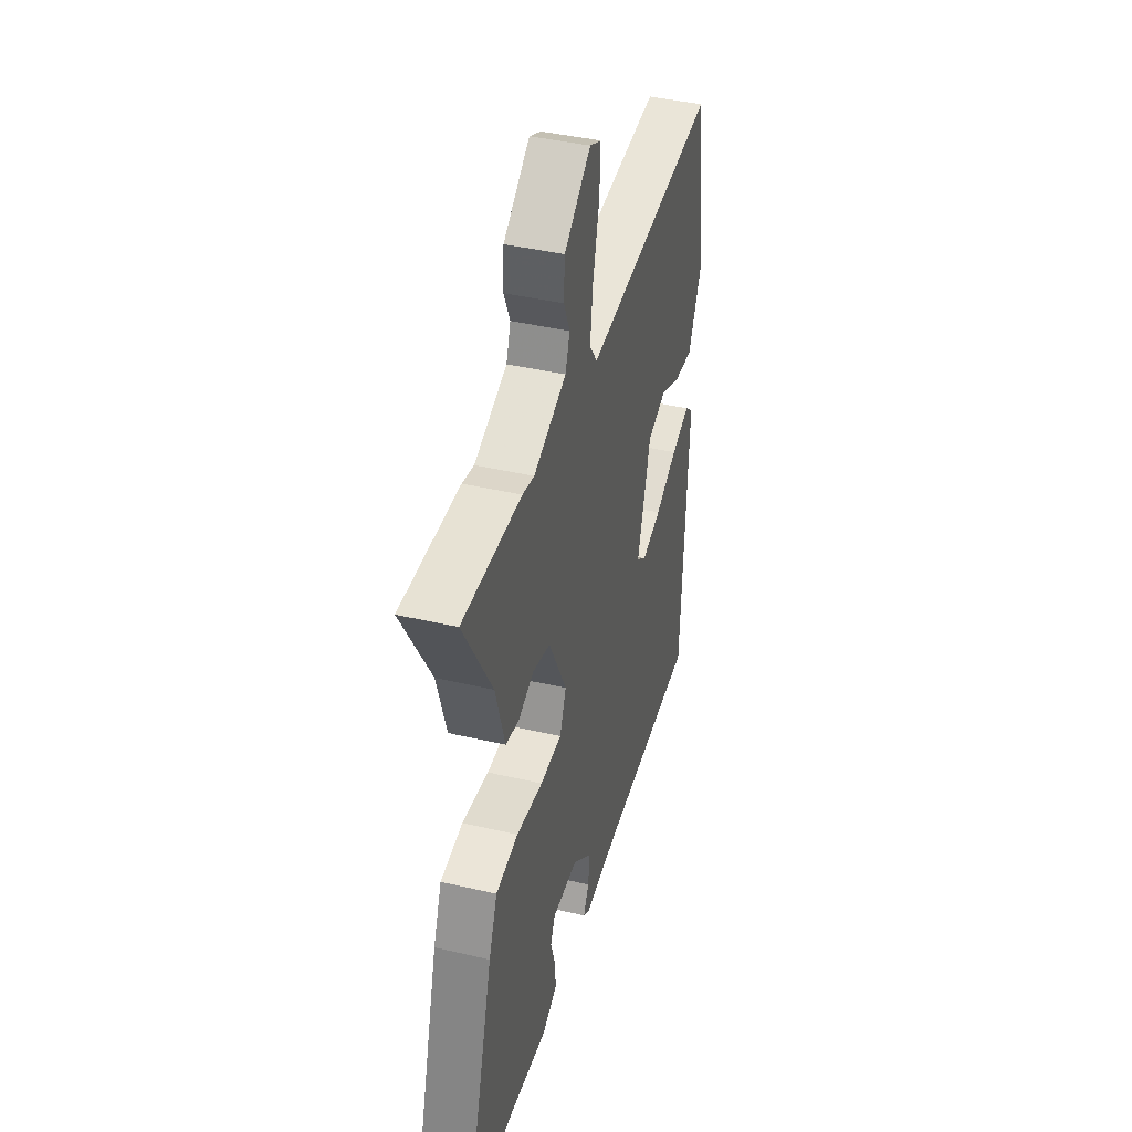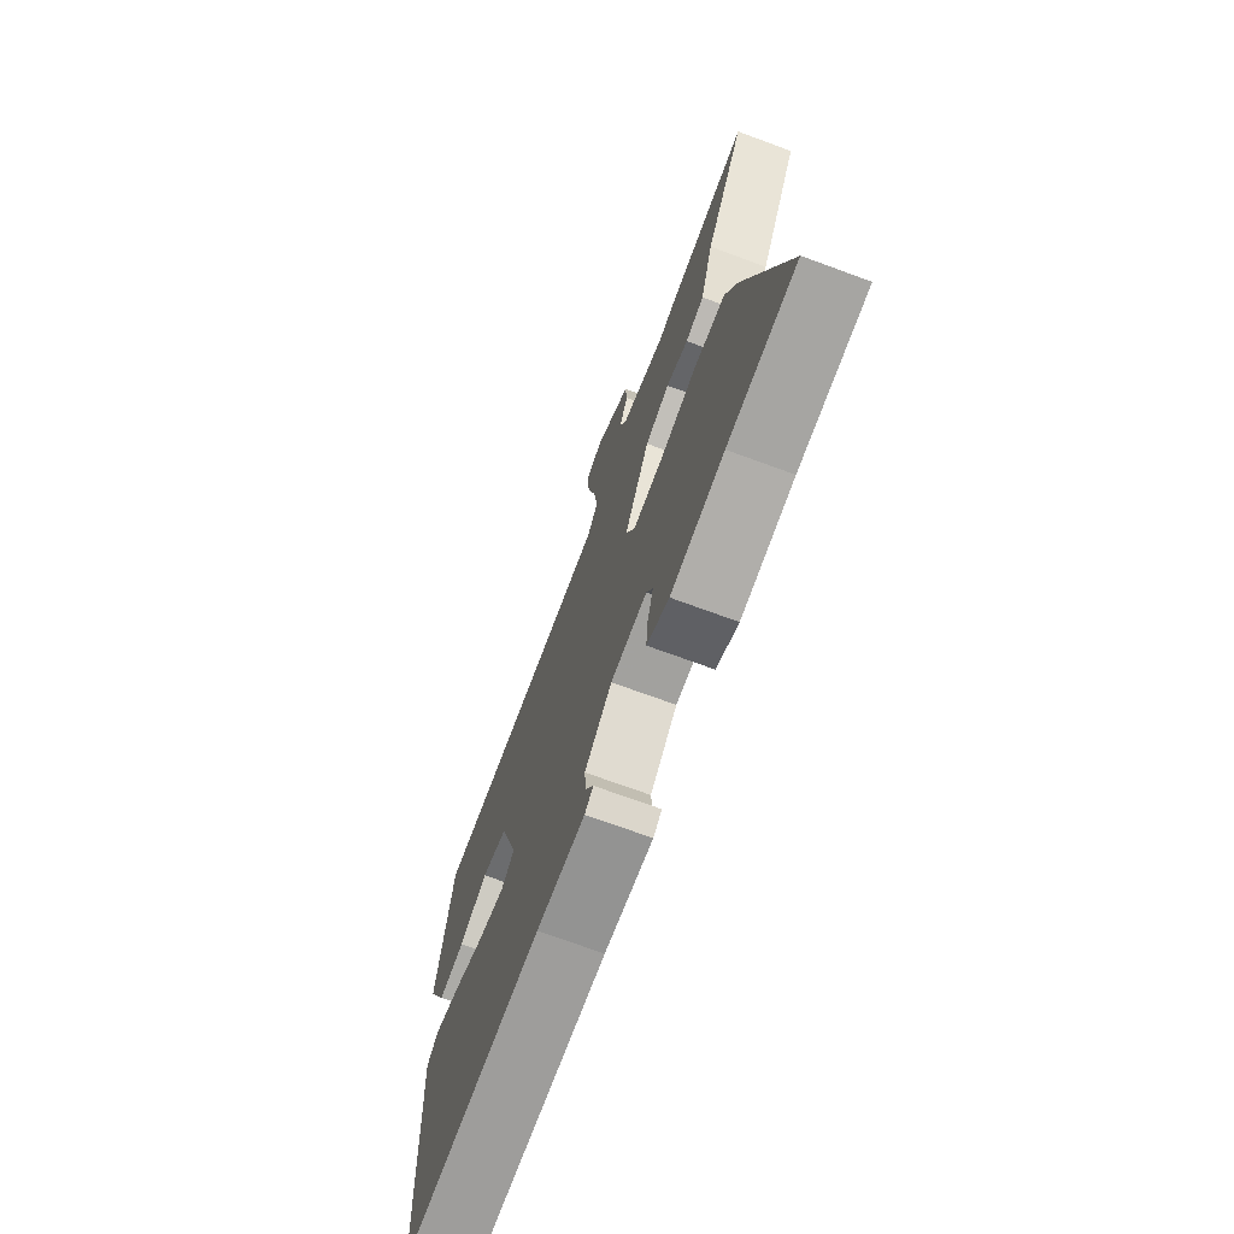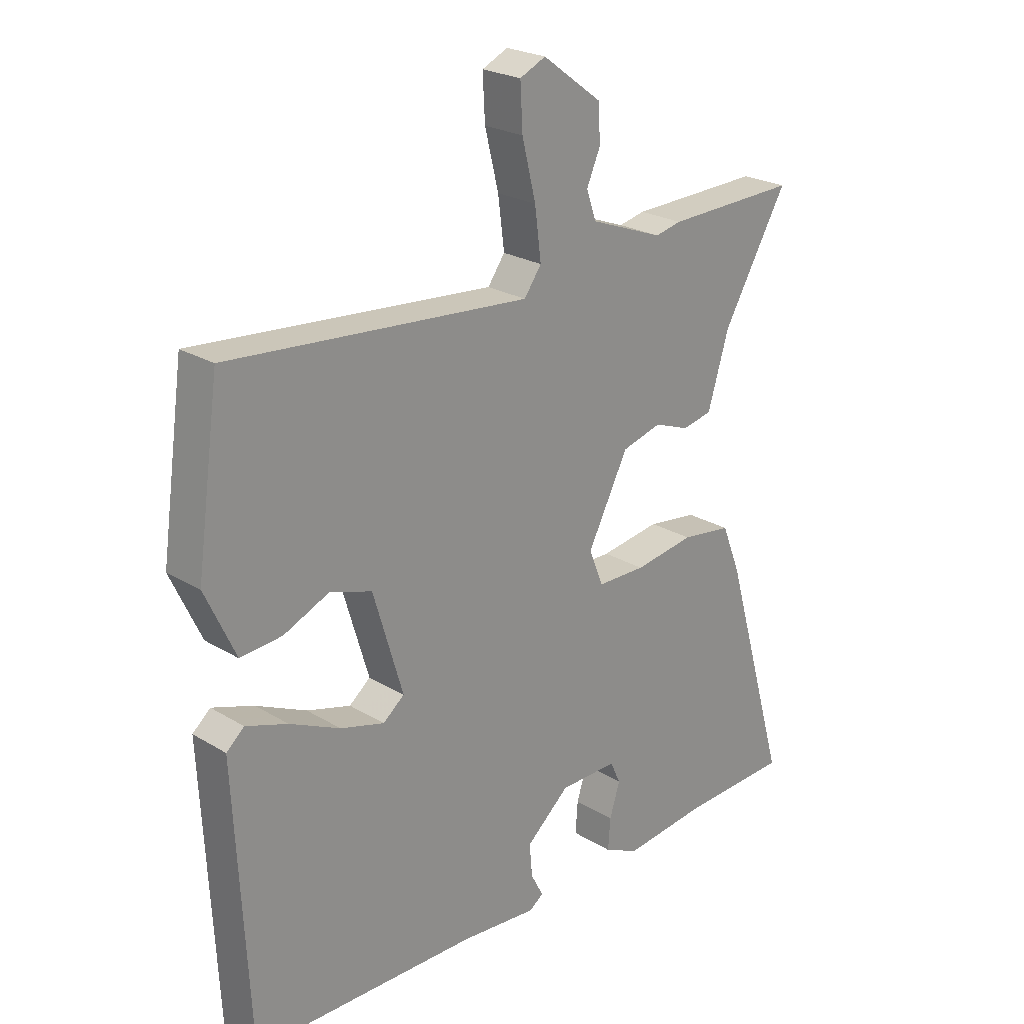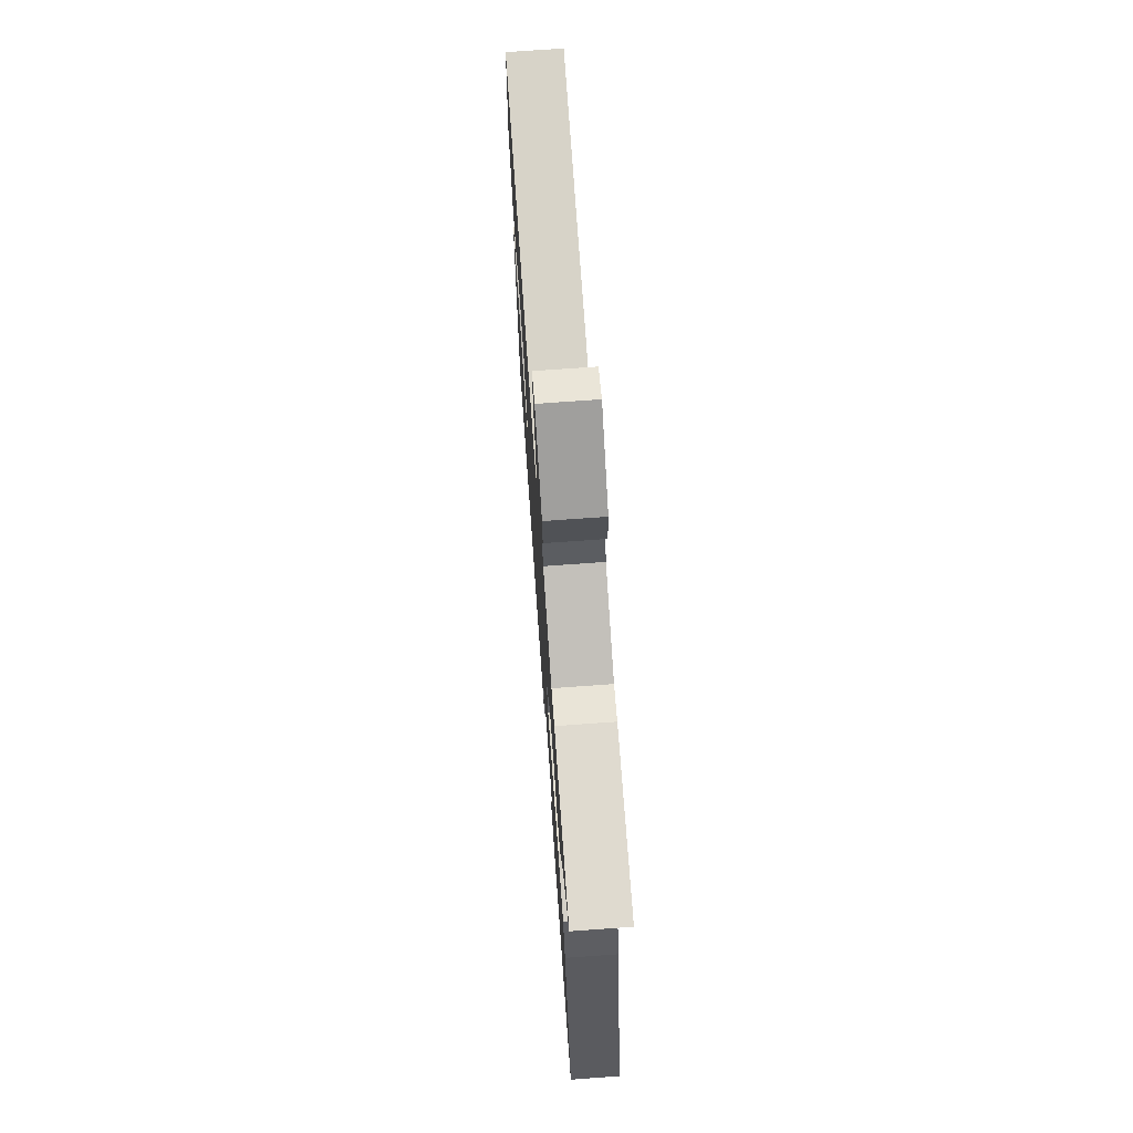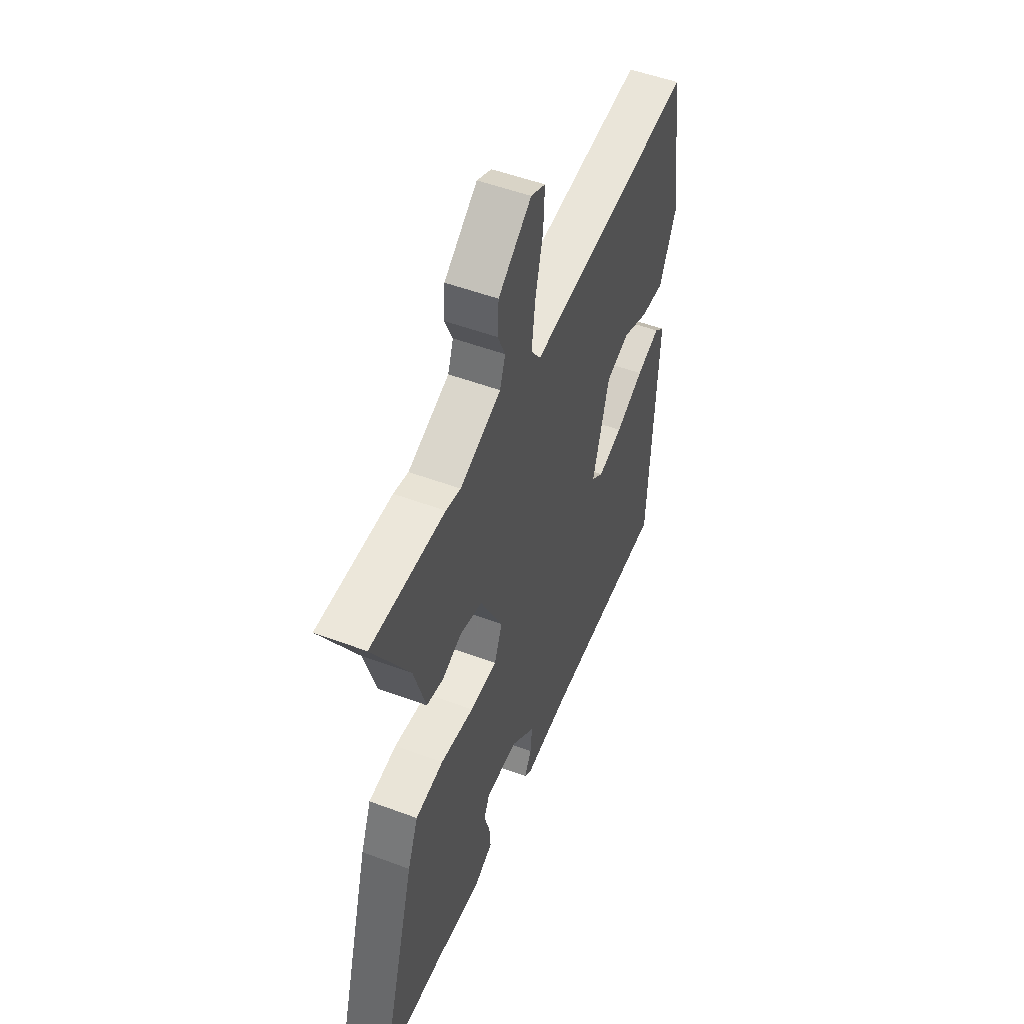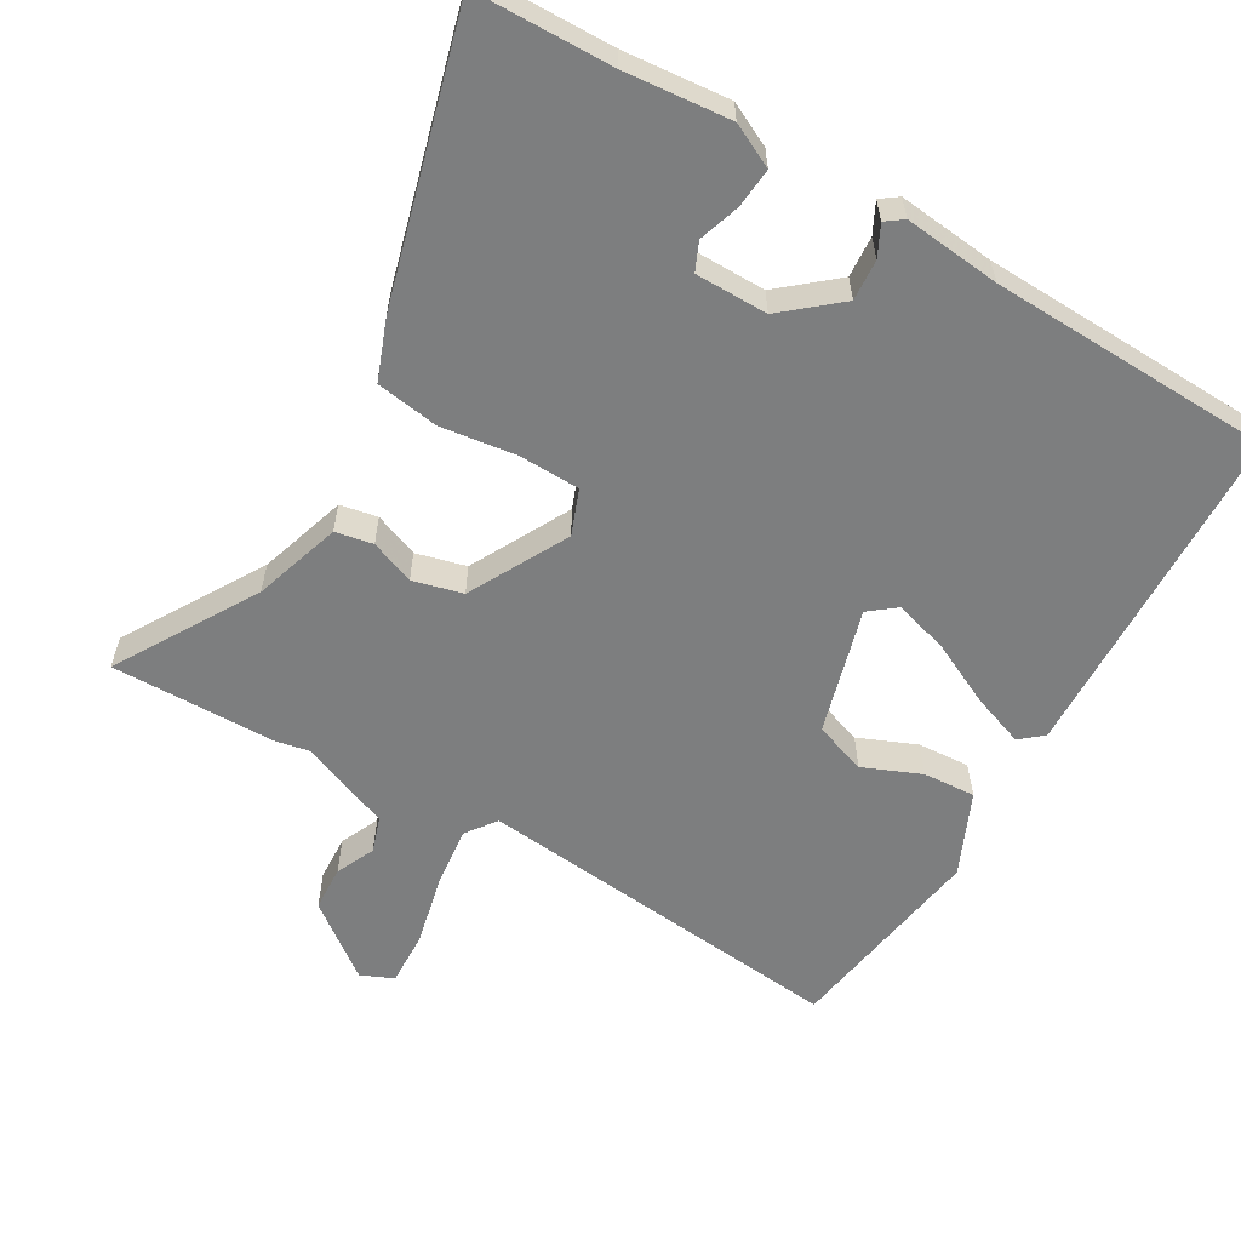
<metadata>
{"format":"obj","ext":"obj","renderer":"f3d","projection":"perspective","resolution":1024,"background":"white","views":[{"elev":41.5,"azim":105.8,"up":"+Z"},{"elev":-71.6,"azim":69.8,"up":"+Z"},{"elev":23.8,"azim":-44.8,"up":"+Z"},{"elev":72.5,"azim":85.9,"up":"+Z"},{"elev":51.5,"azim":112.1,"up":"+Z"},{"elev":-59.3,"azim":148.9,"up":"+Y"}]}
</metadata>
<code>
v 0.335 0.07 0.495
v 0.565 0.07 0.502
v 0.452 0.07 0.306
v 0.415 0.07 0.183
v 0.363 0.07 0.172
v 0.301 0.07 0.195
v 0.232 0.07 0.176
v 0.161 0.07 0.037
v 0.186 0.07 -0.025
v 0.271 0.07 -0.026
v 0.376 0.07 -0.01
v 0.464 0.07 -0.022
v 0.497 0.07 -0.105
v 0.61 0.07 -0.496
v 0.419 0.07 -0.503
v 0.272 0.07 -0.519
v 0.211 0.07 -0.49
v 0.215 0.07 -0.435
v 0.233 0.07 -0.377
v 0.215 0.07 -0.338
v 0.114 0.07 -0.339
v 0.038 0.07 -0.405
v 0.043 0.07 -0.462
v 0.065 0.07 -0.504
v 0.041 0.07 -0.522
v -0.094 0.07 -0.51
v -0.49 0.07 -0.503
v -0.514 0.07 -0.028
v -0.483 0.07 -0.001
v -0.41 0.07 -0.026
v -0.322 0.07 -0.067
v -0.245 0.07 -0.089
v -0.208 0.07 -0.059
v -0.26 0.07 0.115
v -0.333 0.07 0.139
v -0.413 0.07 0.104
v -0.486 0.07 0.098
v -0.539 0.07 0.212
v -0.499 0.07 0.498
v 0.025 0.07 0.454
v 0.055 0.07 0.496
v 0.044 0.07 0.582
v 0.02 0.07 0.679
v 0.016 0.07 0.755
v 0.061 0.07 0.776
v 0.164 0.07 0.7
v 0.168 0.07 0.637
v 0.144 0.07 0.582
v 0.161 0.07 0.533
v 0.289 0.07 0.485
v 0.335 0 0.495
v 0.565 0 0.502
v 0.452 0 0.306
v 0.415 0 0.183
v 0.363 0 0.172
v 0.301 0 0.195
v 0.232 0 0.176
v 0.161 0 0.037
v 0.186 0 -0.025
v 0.271 0 -0.026
v 0.376 0 -0.01
v 0.464 0 -0.022
v 0.497 0 -0.105
v 0.61 0 -0.496
v 0.419 0 -0.503
v 0.272 0 -0.519
v 0.211 0 -0.49
v 0.215 0 -0.435
v 0.233 0 -0.377
v 0.215 0 -0.338
v 0.114 0 -0.339
v 0.038 0 -0.405
v 0.043 0 -0.462
v 0.065 0 -0.504
v 0.041 0 -0.522
v -0.094 0 -0.51
v -0.49 0 -0.503
v -0.514 0 -0.028
v -0.483 0 -0.001
v -0.41 0 -0.026
v -0.322 0 -0.067
v -0.245 0 -0.089
v -0.208 0 -0.059
v -0.26 0 0.115
v -0.333 0 0.139
v -0.413 0 0.104
v -0.486 0 0.098
v -0.539 0 0.212
v -0.499 0 0.498
v 0.025 0 0.454
v 0.055 0 0.496
v 0.044 0 0.582
v 0.02 0 0.679
v 0.016 0 0.755
v 0.061 0 0.776
v 0.164 0 0.7
v 0.168 0 0.637
v 0.144 0 0.582
v 0.161 0 0.533
v 0.289 0 0.485
f 46 47 48
f 45 46 48
f 44 45 48
f 43 44 48
f 42 43 48
f 41 42 48 49
f 40 41 49 50
f 38 39 40
f 37 38 40
f 36 37 40
f 35 36 40
f 34 35 40 50
f 29 30 31
f 28 29 31
f 27 28 31
f 26 27 31
f 26 31 32
f 25 26 32
f 24 25 32
f 23 24 32
f 22 23 32 33
f 17 18 19
f 16 17 19
f 15 16 19
f 15 19 20
f 14 15 20
f 13 14 20
f 12 13 20
f 11 12 20
f 10 11 20
f 9 10 20 21
f 3 4 5 6
f 3 6 7
f 2 3 7
f 1 2 7
f 50 1 7 8
f 22 33 34
f 21 22 34
f 9 21 34
f 8 9 34
f 8 34 50
f 98 97 96
f 98 96 95
f 98 95 94
f 98 94 93
f 98 93 92
f 99 98 92 91
f 100 99 91 90
f 90 89 88
f 90 88 87
f 90 87 86
f 90 86 85
f 100 90 85 84
f 81 80 79
f 81 79 78
f 81 78 77
f 81 77 76
f 82 81 76
f 82 76 75
f 82 75 74
f 82 74 73
f 83 82 73 72
f 69 68 67
f 69 67 66
f 69 66 65
f 70 69 65
f 70 65 64
f 70 64 63
f 70 63 62
f 70 62 61
f 70 61 60
f 71 70 60 59
f 56 55 54 53
f 57 56 53
f 57 53 52
f 57 52 51
f 58 57 51 100
f 84 83 72
f 84 72 71
f 84 71 59
f 84 59 58
f 100 84 58
f 1 51 52 2
f 2 52 53 3
f 3 53 54 4
f 4 54 55 5
f 5 55 56 6
f 6 56 57 7
f 7 57 58 8
f 8 58 59 9
f 9 59 60 10
f 10 60 61 11
f 11 61 62 12
f 12 62 63 13
f 13 63 64 14
f 14 64 65 15
f 15 65 66 16
f 16 66 67 17
f 17 67 68 18
f 18 68 69 19
f 19 69 70 20
f 20 70 71 21
f 21 71 72 22
f 22 72 73 23
f 23 73 74 24
f 24 74 75 25
f 25 75 76 26
f 26 76 77 27
f 27 77 78 28
f 28 78 79 29
f 29 79 80 30
f 30 80 81 31
f 31 81 82 32
f 32 82 83 33
f 33 83 84 34
f 34 84 85 35
f 35 85 86 36
f 36 86 87 37
f 37 87 88 38
f 38 88 89 39
f 39 89 90 40
f 40 90 91 41
f 41 91 92 42
f 42 92 93 43
f 43 93 94 44
f 44 94 95 45
f 45 95 96 46
f 46 96 97 47
f 47 97 98 48
f 48 98 99 49
f 49 99 100 50
f 50 100 51 1

</code>
